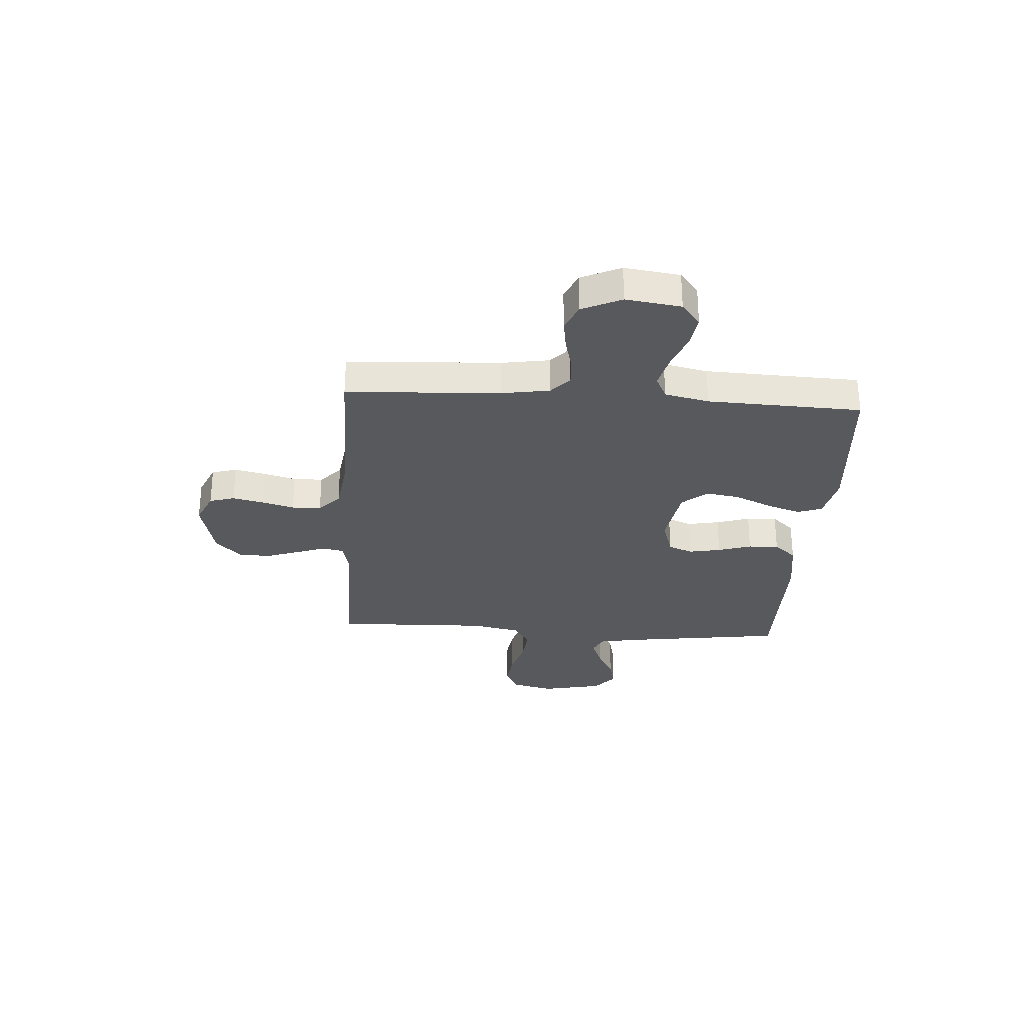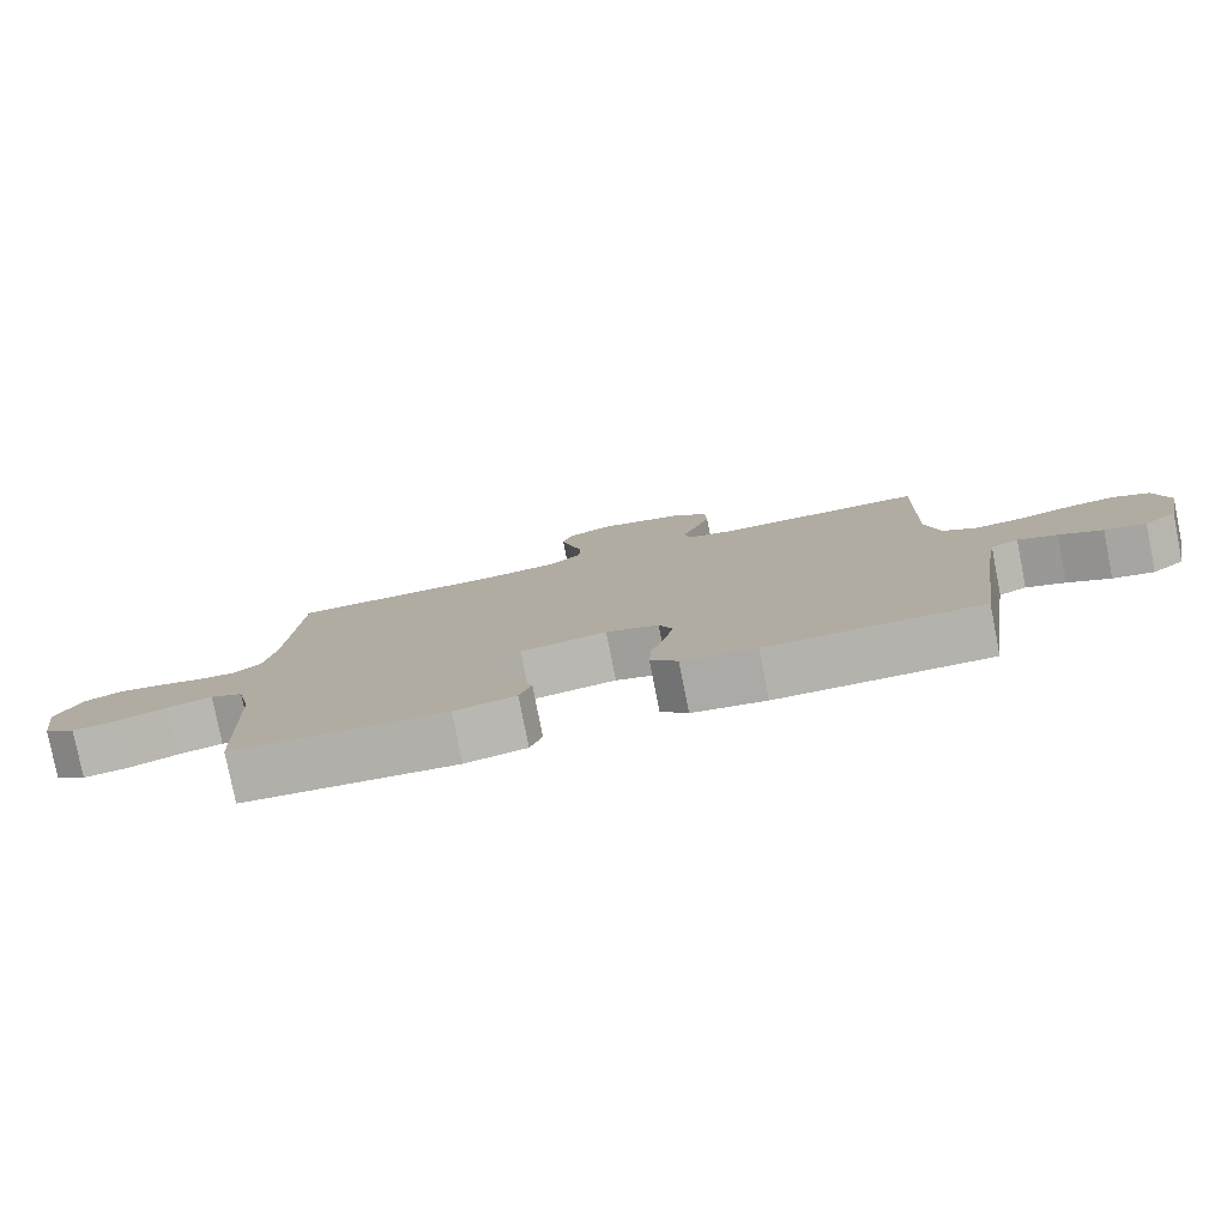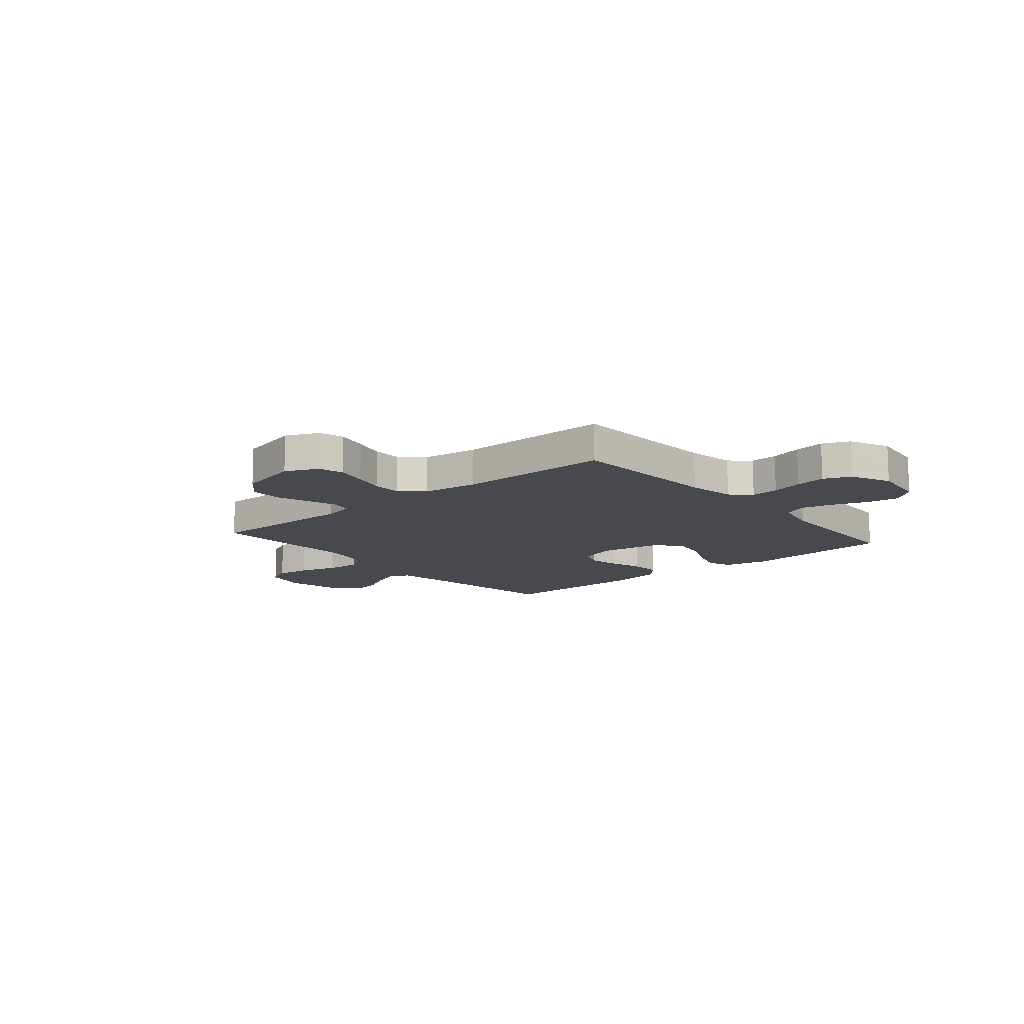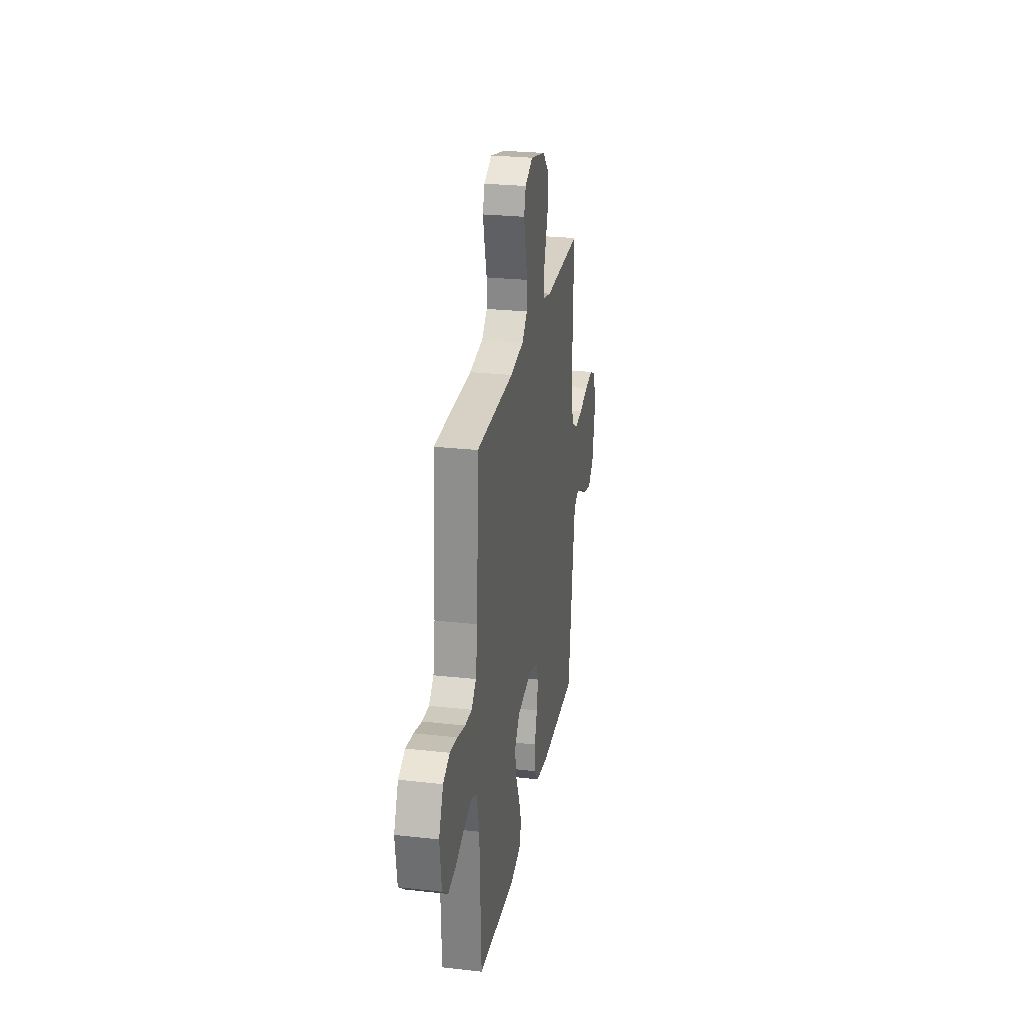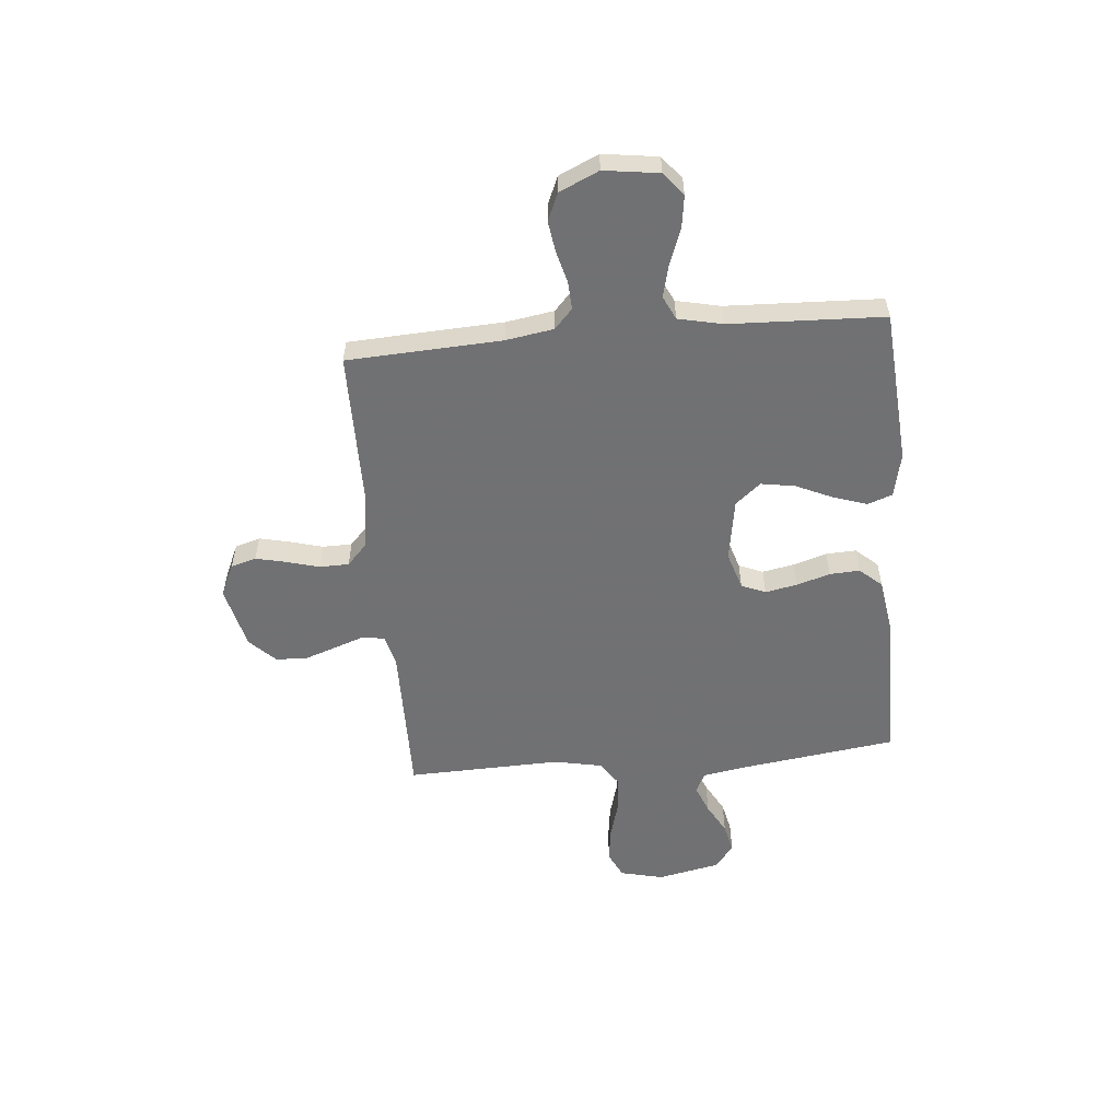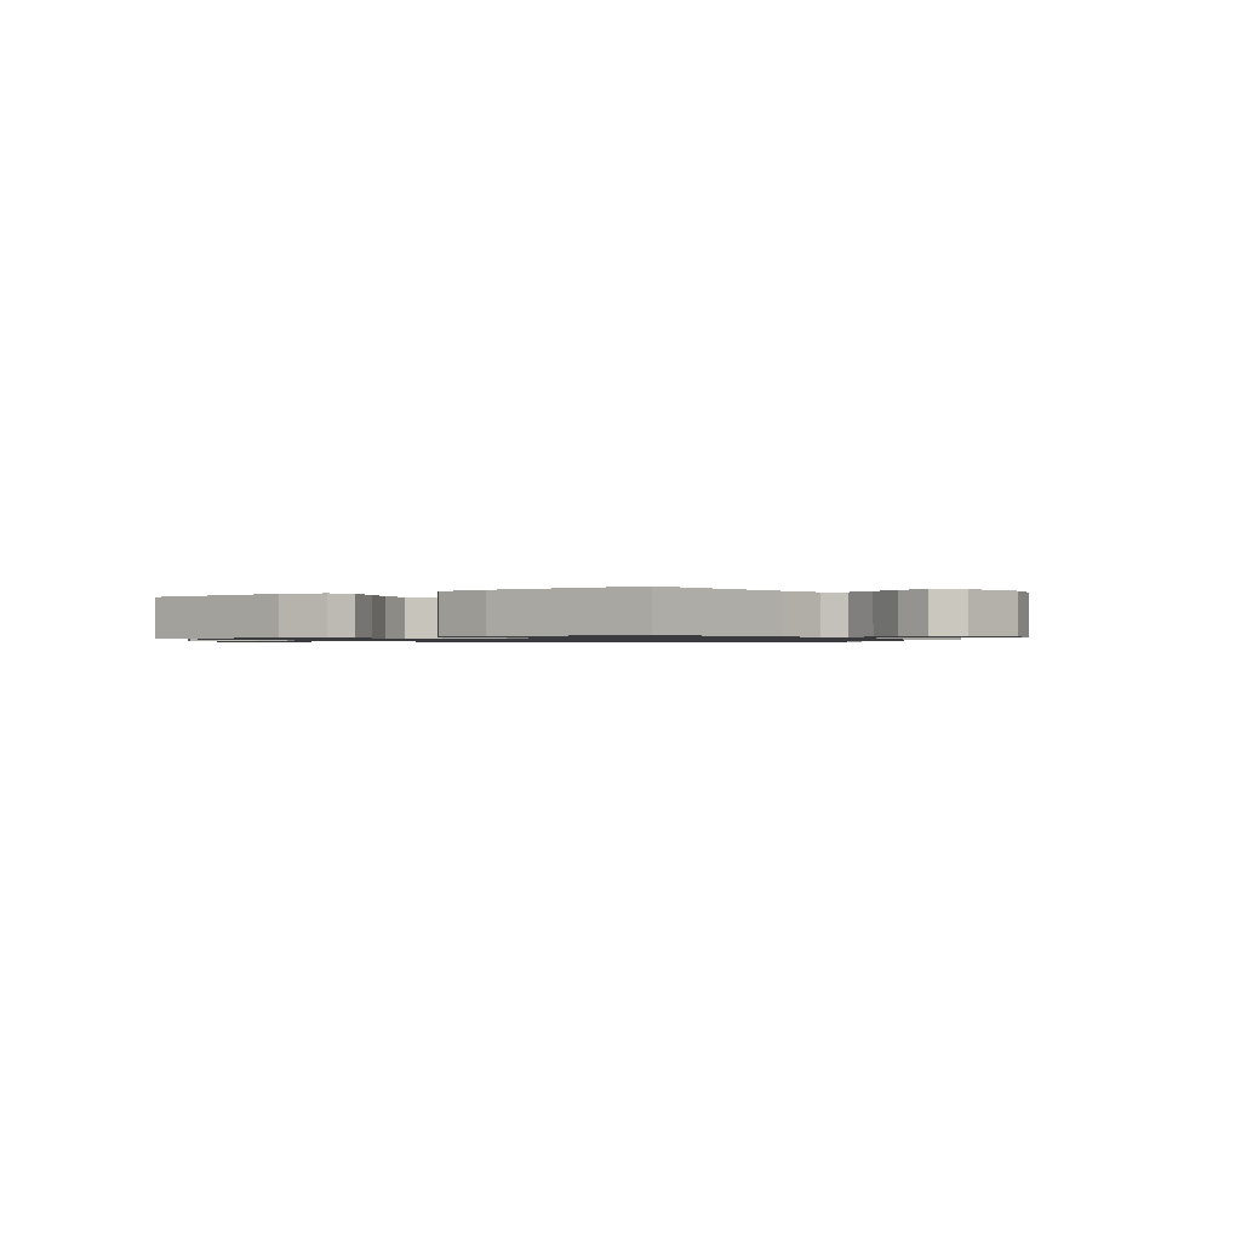
<metadata>
{"format":"obj","ext":"obj","renderer":"f3d","projection":"perspective","resolution":1024,"background":"white","views":[{"elev":-29.7,"azim":86.3,"up":"+Y"},{"elev":-79.7,"azim":-168.8,"up":"+Z"},{"elev":-12.6,"azim":40.5,"up":"+Y"},{"elev":26.2,"azim":100.0,"up":"+Z"},{"elev":-55.3,"azim":95.2,"up":"+Y"},{"elev":-1.0,"azim":-145.6,"up":"+Y"}]}
</metadata>
<code>
v -0.5 0.07 0.5
v -0.2 0.07 0.497
v -0.139 0.07 0.512
v -0.131 0.07 0.554
v -0.151 0.07 0.611
v -0.173 0.07 0.675
v -0.171 0.07 0.737
v -0.122 0.07 0.786
v 0 0.07 0.815
v 0.064 0.07 0.786
v 0.078 0.07 0.737
v 0.064 0.07 0.676
v 0.047 0.07 0.614
v 0.048 0.07 0.557
v 0.091 0.07 0.517
v 0.2 0.07 0.502
v 0.5 0.07 0.5
v 0.515 0.07 0.2
v 0.53 0.07 0.107
v 0.568 0.07 0.072
v 0.622 0.07 0.075
v 0.684 0.07 0.091
v 0.744 0.07 0.1
v 0.797 0.07 0.077
v 0.832 0.07 0
v 0.817 0.07 -0.107
v 0.772 0.07 -0.143
v 0.71 0.07 -0.134
v 0.641 0.07 -0.108
v 0.577 0.07 -0.092
v 0.531 0.07 -0.114
v 0.512 0.07 -0.2
v 0.5 0.07 -0.5
v 0.2 0.07 -0.523
v 0.114 0.07 -0.504
v 0.097 0.07 -0.456
v 0.119 0.07 -0.39
v 0.151 0.07 -0.319
v 0.162 0.07 -0.253
v 0.121 0.07 -0.204
v 0 0.07 -0.184
v -0.074 0.07 -0.207
v -0.093 0.07 -0.254
v -0.081 0.07 -0.316
v -0.061 0.07 -0.381
v -0.058 0.07 -0.44
v -0.096 0.07 -0.483
v -0.2 0.07 -0.499
v -0.5 0.07 -0.5
v -0.541 0.07 -0.2
v -0.556 0.07 -0.109
v -0.595 0.07 -0.09
v -0.65 0.07 -0.112
v -0.71 0.07 -0.145
v -0.768 0.07 -0.158
v -0.814 0.07 -0.12
v -0.839 0.07 0
v -0.819 0.07 0.084
v -0.768 0.07 0.109
v -0.701 0.07 0.1
v -0.627 0.07 0.079
v -0.559 0.07 0.073
v -0.51 0.07 0.105
v -0.491 0.07 0.2
v -0.5 0 0.5
v -0.2 0 0.497
v -0.139 0 0.512
v -0.131 0 0.554
v -0.151 0 0.611
v -0.173 0 0.675
v -0.171 0 0.737
v -0.122 0 0.786
v 0 0 0.815
v 0.064 0 0.786
v 0.078 0 0.737
v 0.064 0 0.676
v 0.047 0 0.614
v 0.048 0 0.557
v 0.091 0 0.517
v 0.2 0 0.502
v 0.5 0 0.5
v 0.515 0 0.2
v 0.53 0 0.107
v 0.568 0 0.072
v 0.622 0 0.075
v 0.684 0 0.091
v 0.744 0 0.1
v 0.797 0 0.077
v 0.832 0 0
v 0.817 0 -0.107
v 0.772 0 -0.143
v 0.71 0 -0.134
v 0.641 0 -0.108
v 0.577 0 -0.092
v 0.531 0 -0.114
v 0.512 0 -0.2
v 0.5 0 -0.5
v 0.2 0 -0.523
v 0.114 0 -0.504
v 0.097 0 -0.456
v 0.119 0 -0.39
v 0.151 0 -0.319
v 0.162 0 -0.253
v 0.121 0 -0.204
v 0 0 -0.184
v -0.074 0 -0.207
v -0.093 0 -0.254
v -0.081 0 -0.316
v -0.061 0 -0.381
v -0.058 0 -0.44
v -0.096 0 -0.483
v -0.2 0 -0.499
v -0.5 0 -0.5
v -0.541 0 -0.2
v -0.556 0 -0.109
v -0.595 0 -0.09
v -0.65 0 -0.112
v -0.71 0 -0.145
v -0.768 0 -0.158
v -0.814 0 -0.12
v -0.839 0 0
v -0.819 0 0.084
v -0.768 0 0.109
v -0.701 0 0.1
v -0.627 0 0.079
v -0.559 0 0.073
v -0.51 0 0.105
v -0.491 0 0.2
f 58 59 60 61
f 58 61 62
f 57 58 62
f 56 57 62
f 53 54 55 56
f 52 53 56 62
f 51 52 62 63
f 47 48 49 50
f 47 50 51 63
f 44 45 46 47
f 43 44 47 63
f 35 36 37 38
f 33 34 35 38
f 32 33 38 39
f 31 32 39 40
f 26 27 28 29
f 26 29 30
f 25 26 30
f 24 25 30
f 21 22 23 24
f 20 21 24 30
f 19 20 30 31
f 16 17 18
f 15 16 18 19
f 14 15 19 31
f 10 11 12 13
f 8 9 10 13
f 8 13 14
f 4 5 6 7
f 4 7 8 14
f 64 1 2
f 64 2 3
f 42 43 63 64
f 41 42 64 3
f 14 31 40 41
f 3 4 14 41
f 125 124 123 122
f 126 125 122
f 126 122 121
f 126 121 120
f 120 119 118 117
f 126 120 117 116
f 127 126 116 115
f 114 113 112 111
f 127 115 114 111
f 111 110 109 108
f 127 111 108 107
f 102 101 100 99
f 102 99 98 97
f 103 102 97 96
f 104 103 96 95
f 93 92 91 90
f 94 93 90
f 94 90 89
f 94 89 88
f 88 87 86 85
f 94 88 85 84
f 95 94 84 83
f 82 81 80
f 83 82 80 79
f 95 83 79 78
f 77 76 75 74
f 77 74 73 72
f 78 77 72
f 71 70 69 68
f 78 72 71 68
f 66 65 128
f 67 66 128
f 128 127 107 106
f 67 128 106 105
f 105 104 95 78
f 105 78 68 67
f 1 65 66 2
f 2 66 67 3
f 3 67 68 4
f 4 68 69 5
f 5 69 70 6
f 6 70 71 7
f 7 71 72 8
f 8 72 73 9
f 9 73 74 10
f 10 74 75 11
f 11 75 76 12
f 12 76 77 13
f 13 77 78 14
f 14 78 79 15
f 15 79 80 16
f 16 80 81 17
f 17 81 82 18
f 18 82 83 19
f 19 83 84 20
f 20 84 85 21
f 21 85 86 22
f 22 86 87 23
f 23 87 88 24
f 24 88 89 25
f 25 89 90 26
f 26 90 91 27
f 27 91 92 28
f 28 92 93 29
f 29 93 94 30
f 30 94 95 31
f 31 95 96 32
f 32 96 97 33
f 33 97 98 34
f 34 98 99 35
f 35 99 100 36
f 36 100 101 37
f 37 101 102 38
f 38 102 103 39
f 39 103 104 40
f 40 104 105 41
f 41 105 106 42
f 42 106 107 43
f 43 107 108 44
f 44 108 109 45
f 45 109 110 46
f 46 110 111 47
f 47 111 112 48
f 48 112 113 49
f 49 113 114 50
f 50 114 115 51
f 51 115 116 52
f 52 116 117 53
f 53 117 118 54
f 54 118 119 55
f 55 119 120 56
f 56 120 121 57
f 57 121 122 58
f 58 122 123 59
f 59 123 124 60
f 60 124 125 61
f 61 125 126 62
f 62 126 127 63
f 63 127 128 64
f 64 128 65 1

</code>
